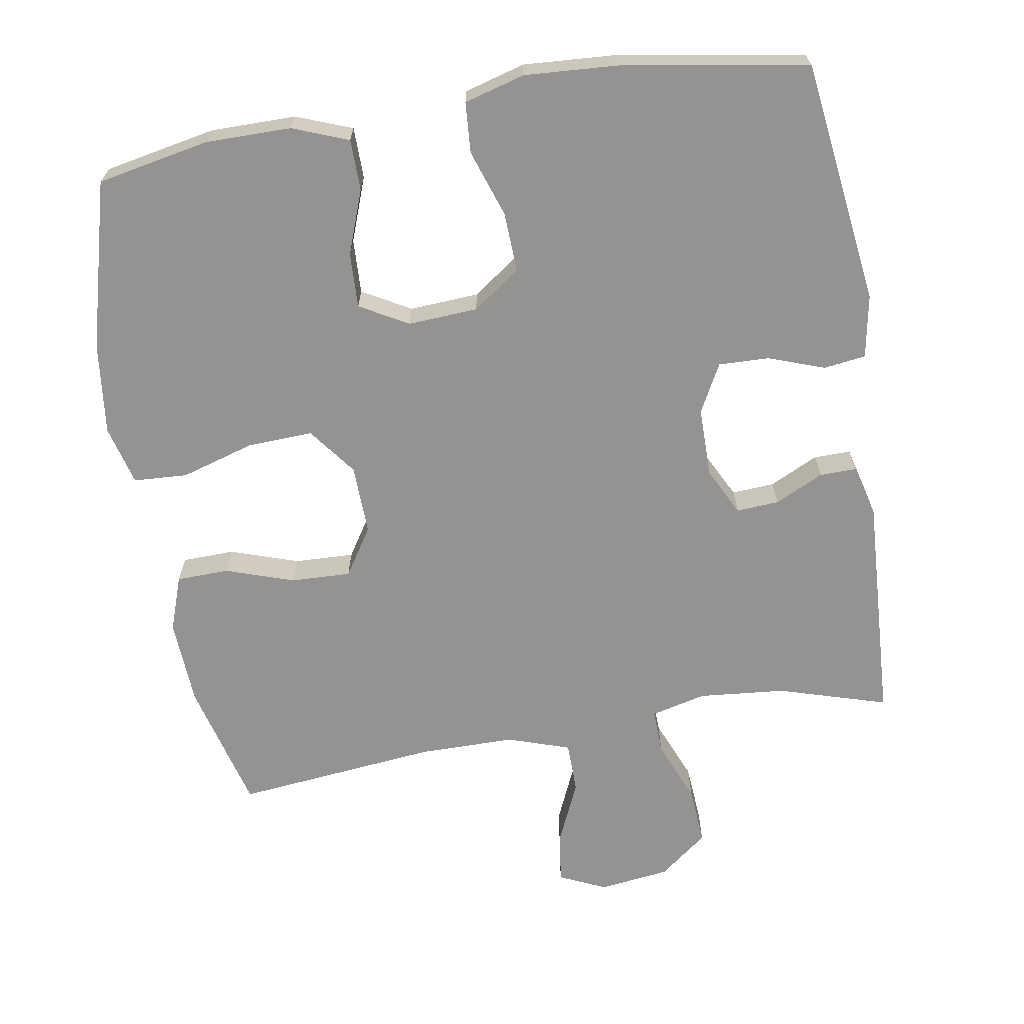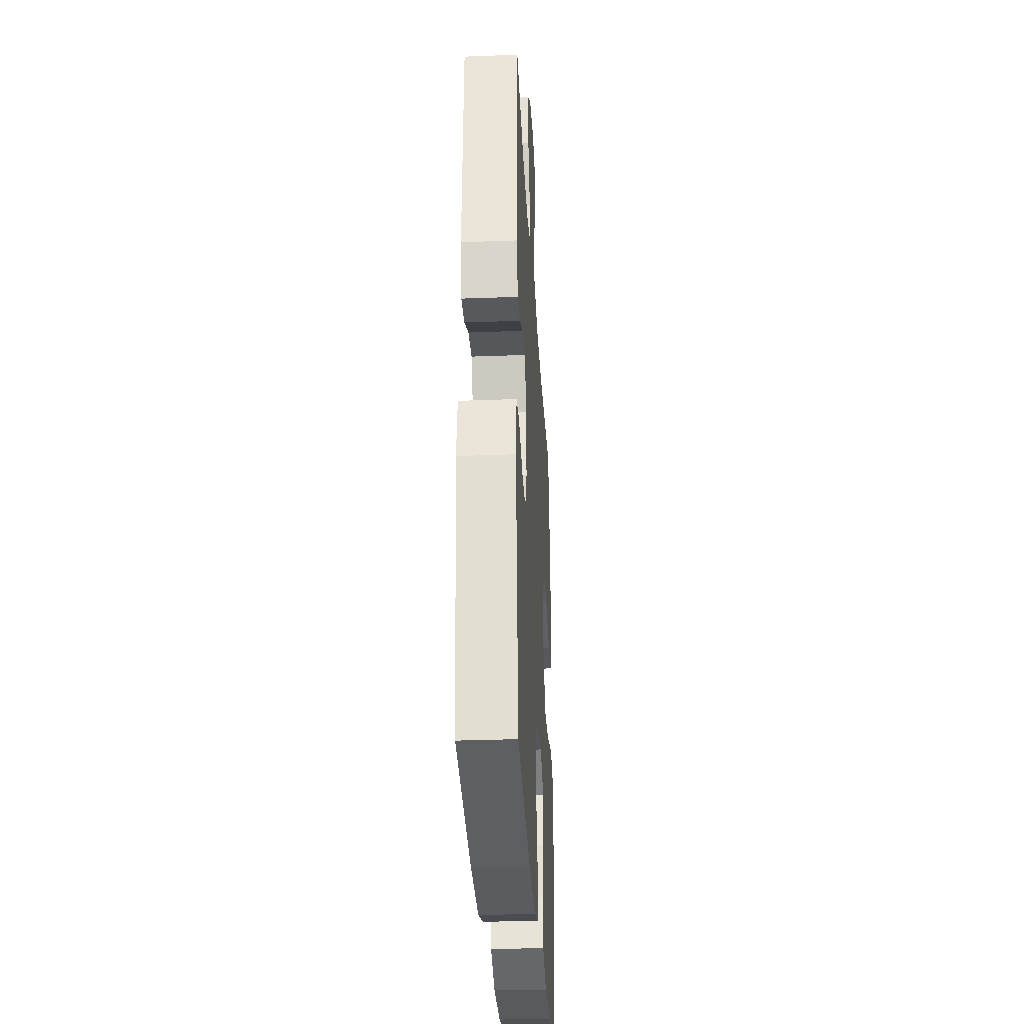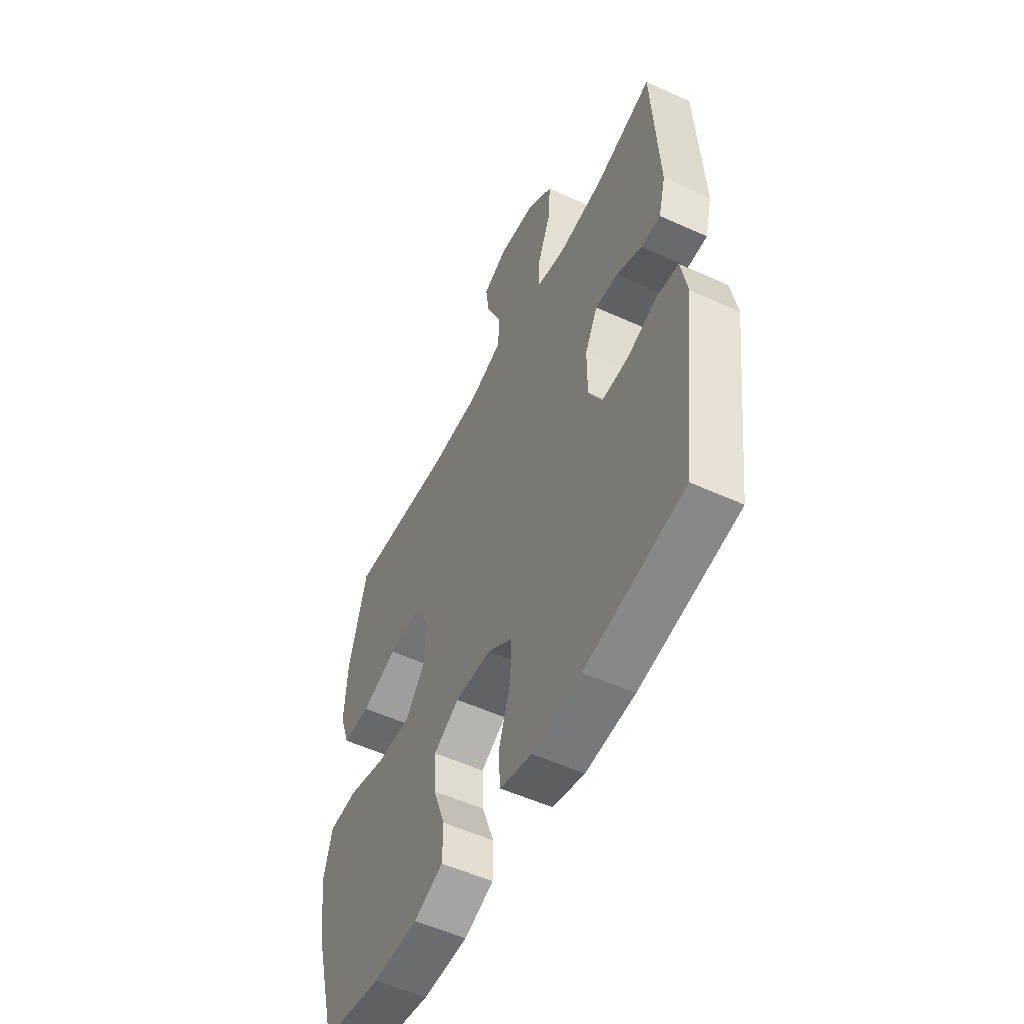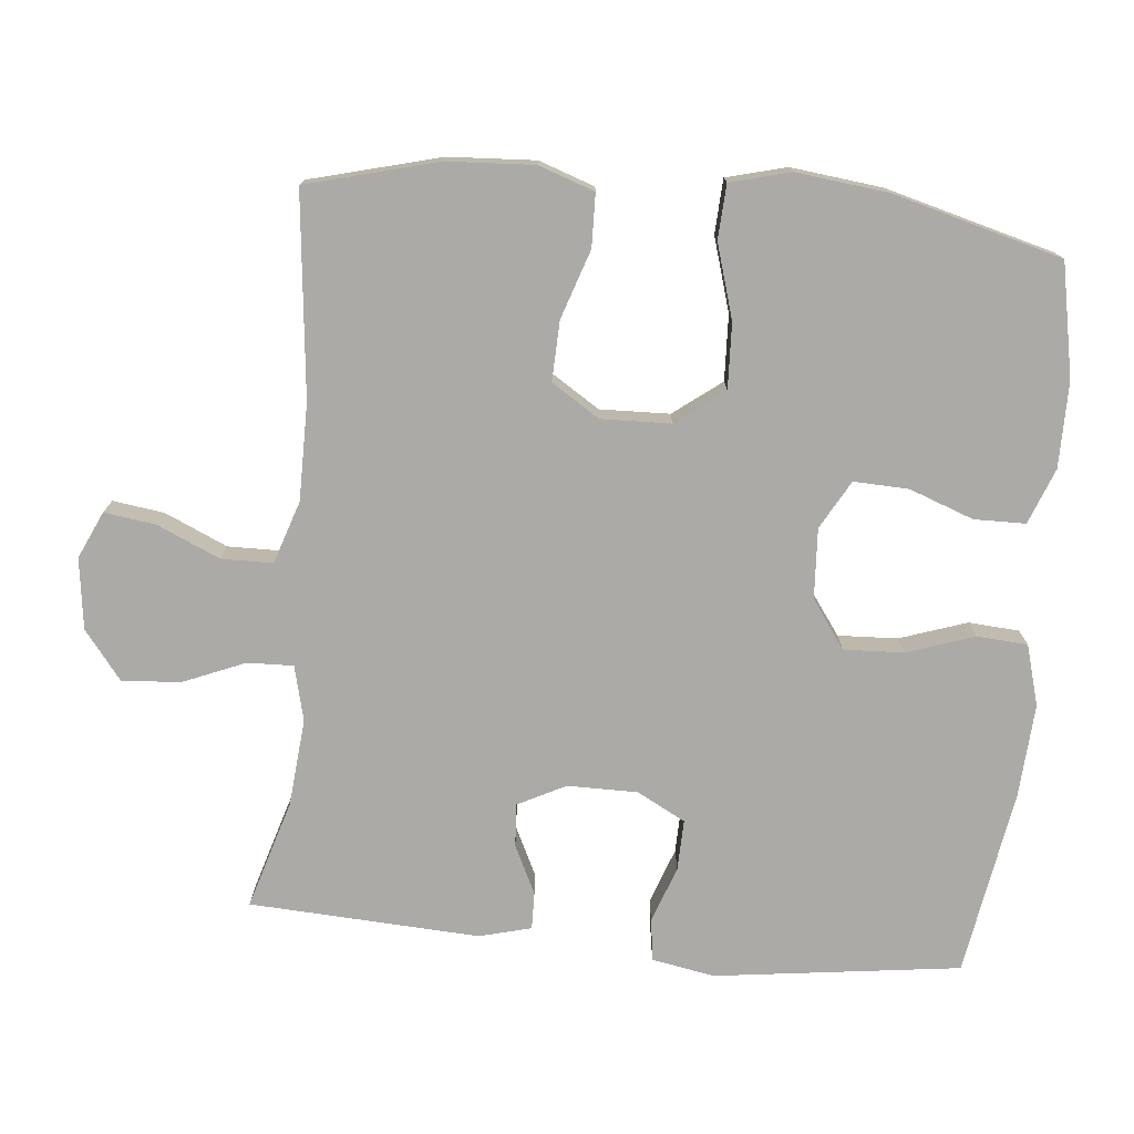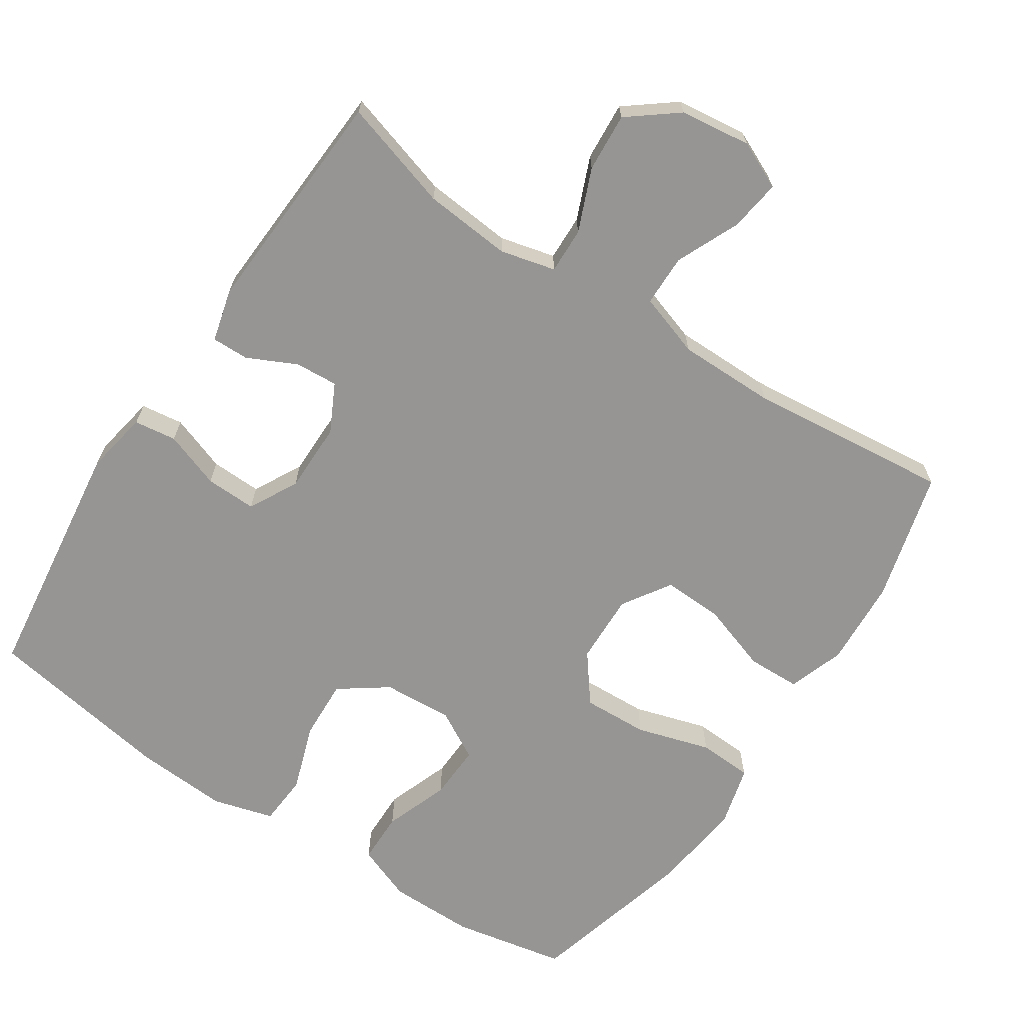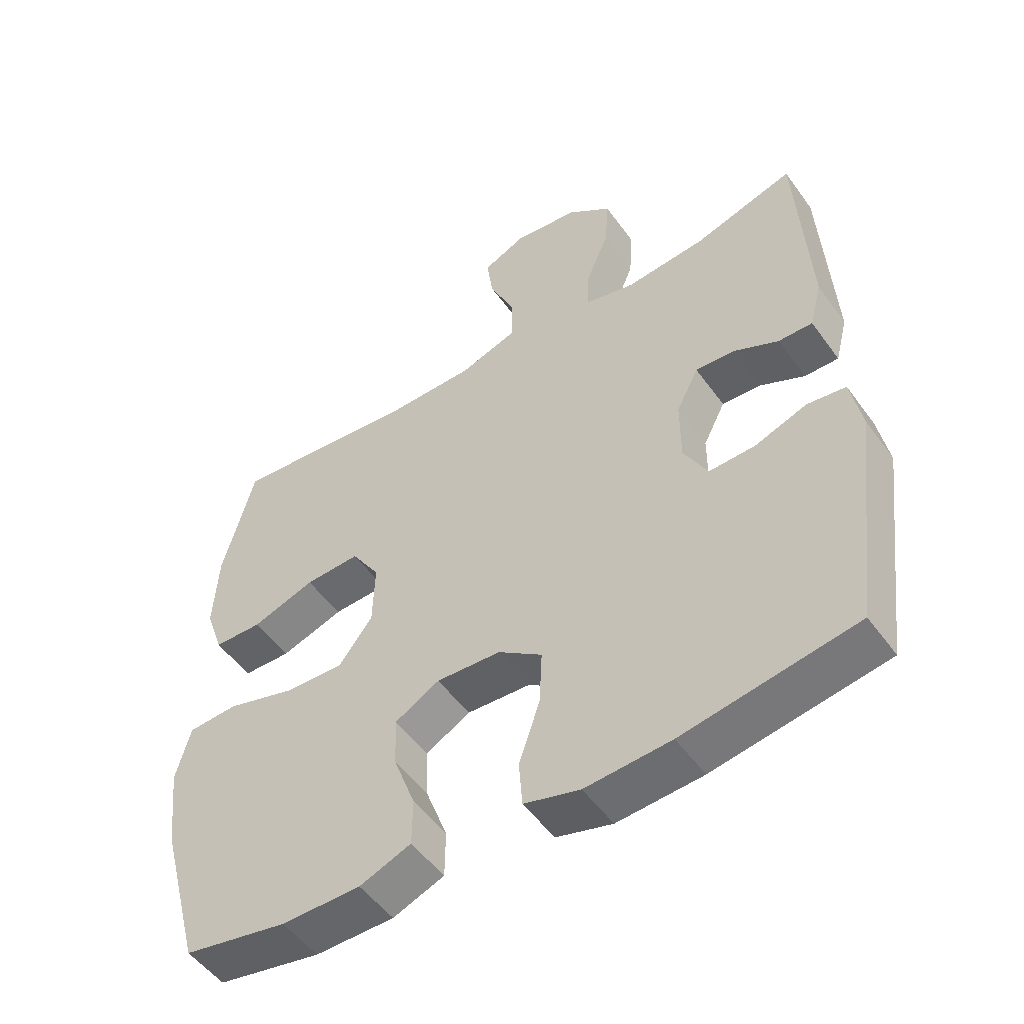
<metadata>
{"format":"obj","ext":"obj","renderer":"f3d","projection":"perspective","resolution":1024,"background":"white","views":[{"elev":-66.8,"azim":-170.6,"up":"+Y"},{"elev":-31.1,"azim":-86.9,"up":"+Z"},{"elev":-54.0,"azim":-115.9,"up":"+Z"},{"elev":-75.7,"azim":84.5,"up":"+Y"},{"elev":-67.5,"azim":-33.5,"up":"+Y"},{"elev":-51.8,"azim":-145.2,"up":"+Z"}]}
</metadata>
<code>
v -0.5 0.07 -0.5
v -0.545 0.07 -0.156
v -0.529 0.07 -0.068
v -0.47 0.07 -0.06
v -0.391 0.07 -0.088
v -0.32 0.07 -0.09
v -0.284 0.07 -0.022
v -0.284 0.07 0.076
v -0.318 0.07 0.143
v -0.378 0.07 0.139
v -0.446 0.07 0.106
v -0.498 0.07 0.105
v -0.517 0.07 0.178
v -0.5 0.07 0.5
v -0.347 0.07 0.454
v -0.225 0.07 0.443
v -0.148 0.07 0.462
v -0.15 0.07 0.526
v -0.186 0.07 0.613
v -0.192 0.07 0.695
v -0.124 0.07 0.748
v -0.025 0.07 0.761
v 0.041 0.07 0.731
v 0.031 0.07 0.659
v -0.008 0.07 0.571
v -0.007 0.07 0.499
v 0.081 0.07 0.47
v 0.217 0.07 0.47
v 0.5 0.07 0.5
v 0.548 0.07 0.317
v 0.555 0.07 0.195
v 0.528 0.07 0.117
v 0.454 0.07 0.115
v 0.358 0.07 0.147
v 0.274 0.07 0.15
v 0.231 0.07 0.083
v 0.234 0.07 -0.015
v 0.285 0.07 -0.082
v 0.377 0.07 -0.078
v 0.48 0.07 -0.047
v 0.556 0.07 -0.051
v 0.578 0.07 -0.135
v 0.563 0.07 -0.264
v 0.5 0.07 -0.5
v 0.342 0.07 -0.531
v 0.222 0.07 -0.531
v 0.144 0.07 -0.501
v 0.143 0.07 -0.429
v 0.176 0.07 -0.339
v 0.179 0.07 -0.262
v 0.111 0.07 -0.224
v 0.013 0.07 -0.23
v -0.054 0.07 -0.278
v -0.05 0.07 -0.362
v -0.018 0.07 -0.456
v -0.023 0.07 -0.527
v -0.108 0.07 -0.551
v -0.238 0.07 -0.543
v -0.5 0 -0.5
v -0.545 0 -0.156
v -0.529 0 -0.068
v -0.47 0 -0.06
v -0.391 0 -0.088
v -0.32 0 -0.09
v -0.284 0 -0.022
v -0.284 0 0.076
v -0.318 0 0.143
v -0.378 0 0.139
v -0.446 0 0.106
v -0.498 0 0.105
v -0.517 0 0.178
v -0.5 0 0.5
v -0.347 0 0.454
v -0.225 0 0.443
v -0.148 0 0.462
v -0.15 0 0.526
v -0.186 0 0.613
v -0.192 0 0.695
v -0.124 0 0.748
v -0.025 0 0.761
v 0.041 0 0.731
v 0.031 0 0.659
v -0.008 0 0.571
v -0.007 0 0.499
v 0.081 0 0.47
v 0.217 0 0.47
v 0.5 0 0.5
v 0.548 0 0.317
v 0.555 0 0.195
v 0.528 0 0.117
v 0.454 0 0.115
v 0.358 0 0.147
v 0.274 0 0.15
v 0.231 0 0.083
v 0.234 0 -0.015
v 0.285 0 -0.082
v 0.377 0 -0.078
v 0.48 0 -0.047
v 0.556 0 -0.051
v 0.578 0 -0.135
v 0.563 0 -0.264
v 0.5 0 -0.5
v 0.342 0 -0.531
v 0.222 0 -0.531
v 0.144 0 -0.501
v 0.143 0 -0.429
v 0.176 0 -0.339
v 0.179 0 -0.262
v 0.111 0 -0.224
v 0.013 0 -0.23
v -0.054 0 -0.278
v -0.05 0 -0.362
v -0.018 0 -0.456
v -0.023 0 -0.527
v -0.108 0 -0.551
v -0.238 0 -0.543
f 54 55 56 57
f 53 54 57 58
f 46 47 48 49
f 46 49 50
f 45 46 50
f 44 45 50
f 43 44 50
f 42 43 50 51
f 39 40 41 42
f 38 39 42 51
f 31 32 33 34
f 31 34 35
f 28 29 30 31
f 27 28 31 35
f 26 27 35 36
f 22 23 24 25
f 22 25 26
f 21 22 26
f 18 19 20 21
f 17 18 21 26
f 12 13 14 15
f 10 11 12 15
f 9 10 15 16
f 8 9 16 17
f 2 3 4 5
f 2 5 6
f 53 58 1 2
f 52 53 2 6
f 37 38 51 52
f 37 52 6 7
f 17 26 36 37
f 7 8 17 37
f 115 114 113 112
f 116 115 112 111
f 107 106 105 104
f 108 107 104
f 108 104 103
f 108 103 102
f 108 102 101
f 109 108 101 100
f 100 99 98 97
f 109 100 97 96
f 92 91 90 89
f 93 92 89
f 89 88 87 86
f 93 89 86 85
f 94 93 85 84
f 83 82 81 80
f 84 83 80
f 84 80 79
f 79 78 77 76
f 84 79 76 75
f 73 72 71 70
f 73 70 69 68
f 74 73 68 67
f 75 74 67 66
f 63 62 61 60
f 64 63 60
f 60 59 116 111
f 64 60 111 110
f 110 109 96 95
f 65 64 110 95
f 95 94 84 75
f 95 75 66 65
f 1 59 60 2
f 2 60 61 3
f 3 61 62 4
f 4 62 63 5
f 5 63 64 6
f 6 64 65 7
f 7 65 66 8
f 8 66 67 9
f 9 67 68 10
f 10 68 69 11
f 11 69 70 12
f 12 70 71 13
f 13 71 72 14
f 14 72 73 15
f 15 73 74 16
f 16 74 75 17
f 17 75 76 18
f 18 76 77 19
f 19 77 78 20
f 20 78 79 21
f 21 79 80 22
f 22 80 81 23
f 23 81 82 24
f 24 82 83 25
f 25 83 84 26
f 26 84 85 27
f 27 85 86 28
f 28 86 87 29
f 29 87 88 30
f 30 88 89 31
f 31 89 90 32
f 32 90 91 33
f 33 91 92 34
f 34 92 93 35
f 35 93 94 36
f 36 94 95 37
f 37 95 96 38
f 38 96 97 39
f 39 97 98 40
f 40 98 99 41
f 41 99 100 42
f 42 100 101 43
f 43 101 102 44
f 44 102 103 45
f 45 103 104 46
f 46 104 105 47
f 47 105 106 48
f 48 106 107 49
f 49 107 108 50
f 50 108 109 51
f 51 109 110 52
f 52 110 111 53
f 53 111 112 54
f 54 112 113 55
f 55 113 114 56
f 56 114 115 57
f 57 115 116 58
f 58 116 59 1

</code>
